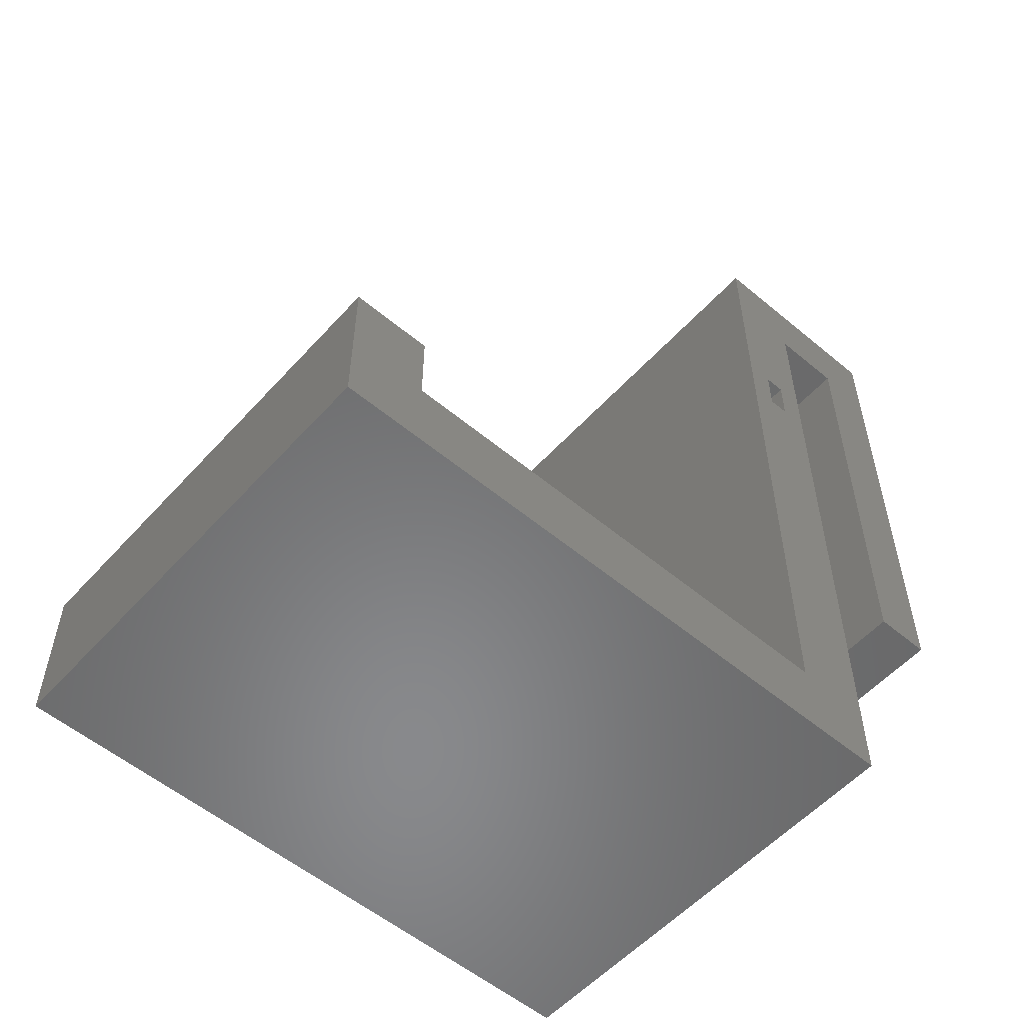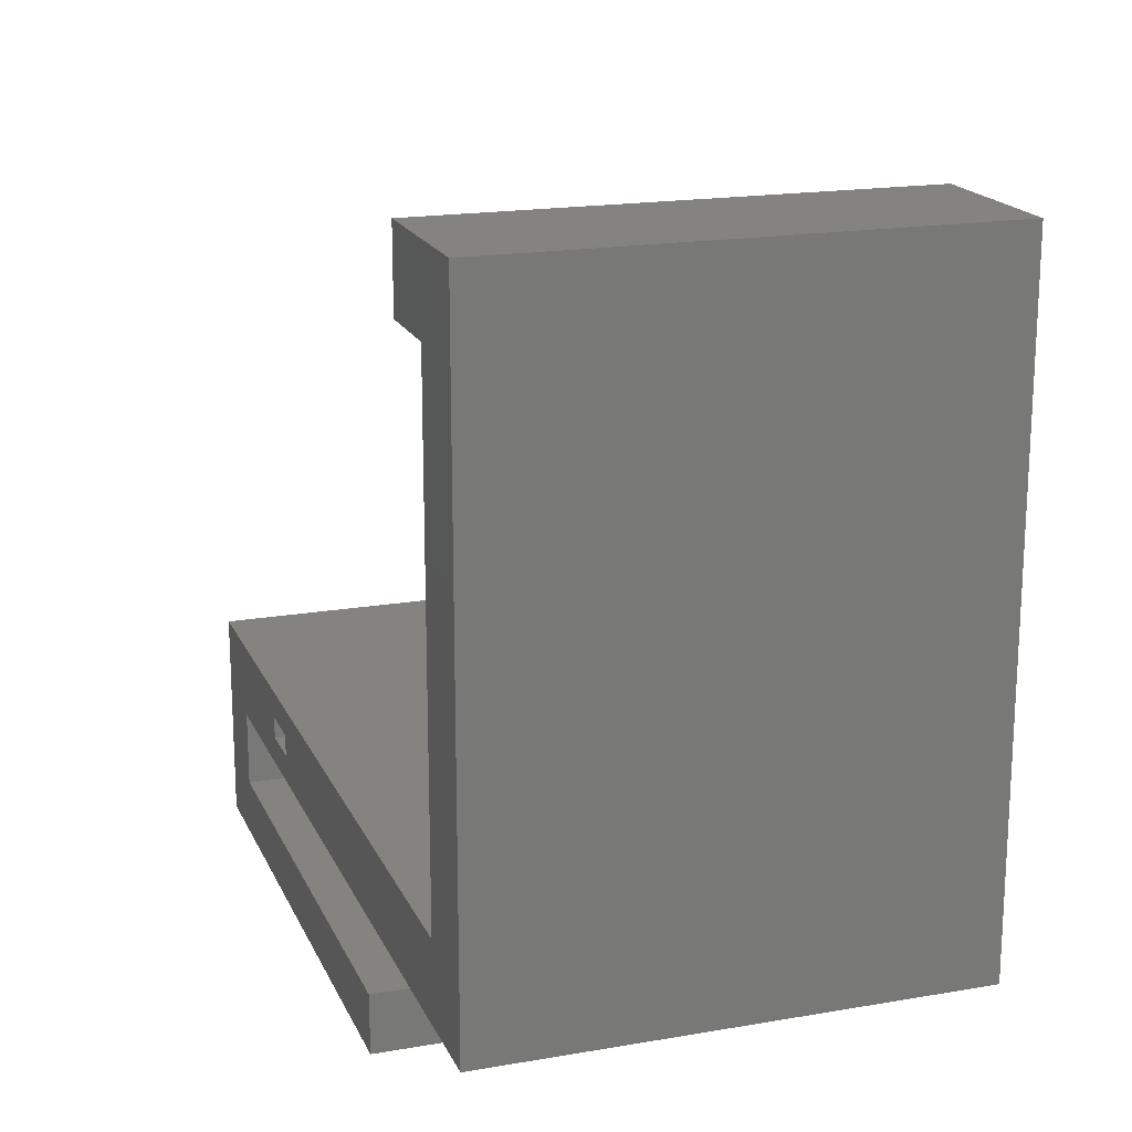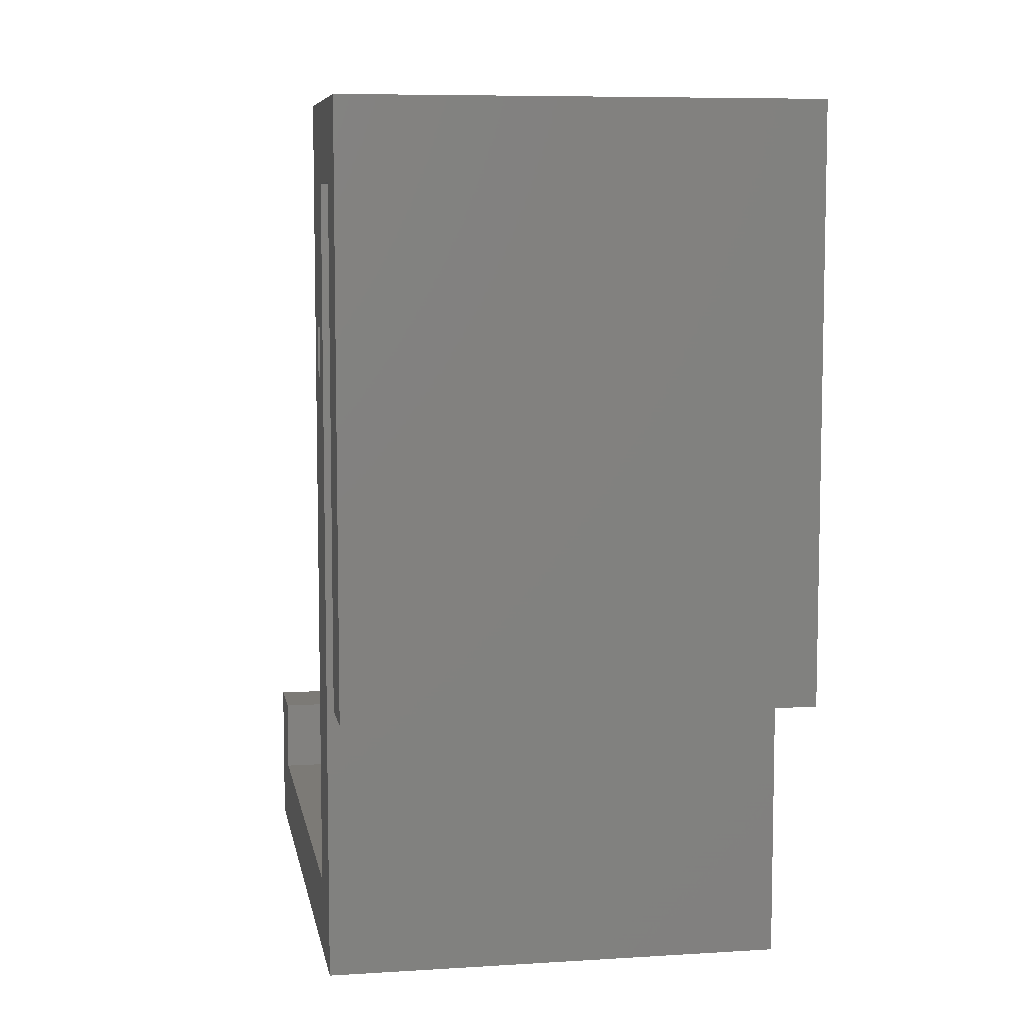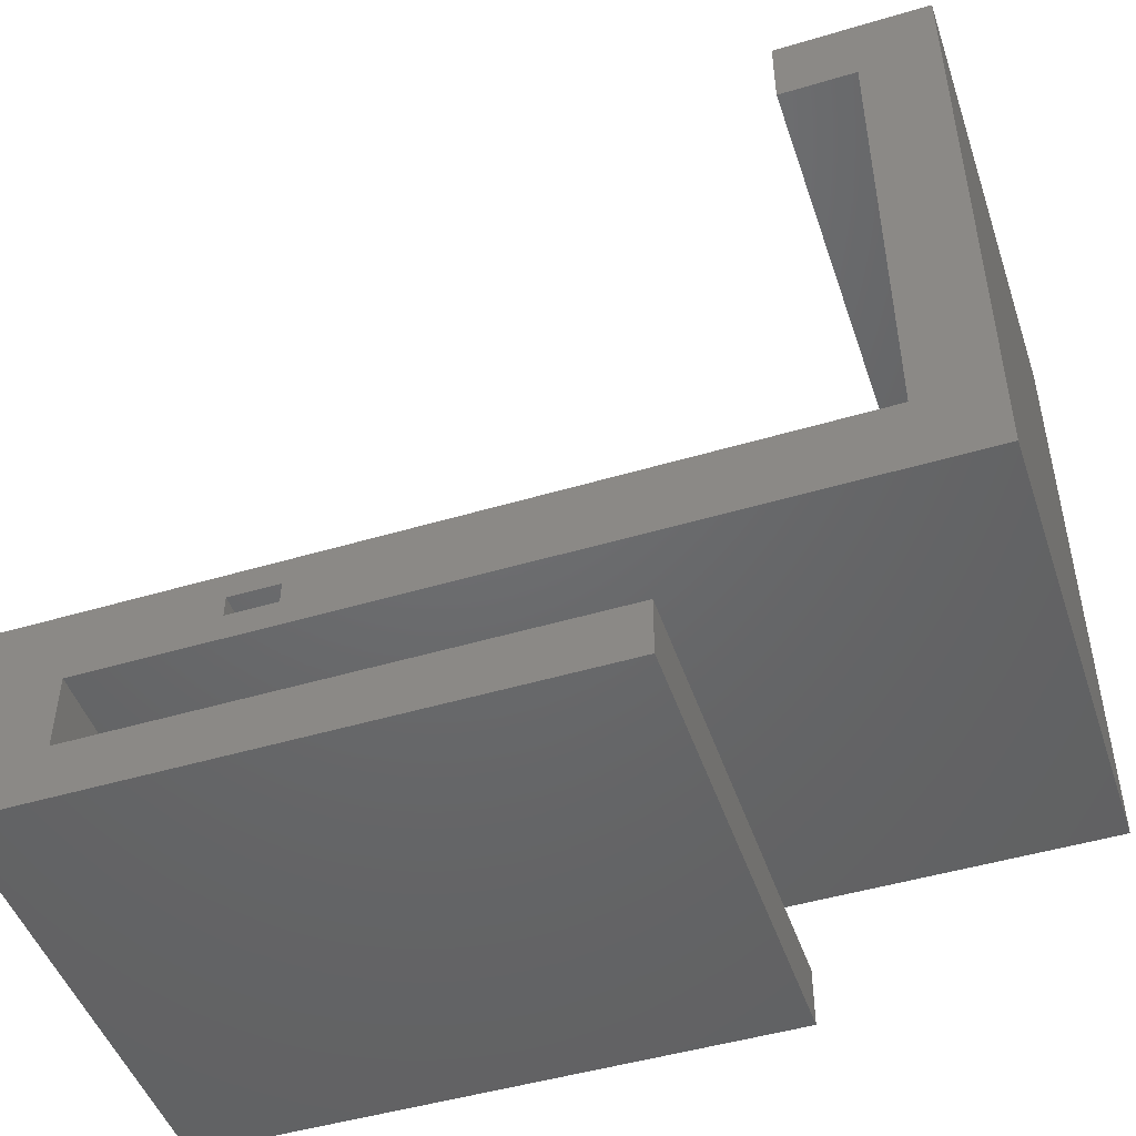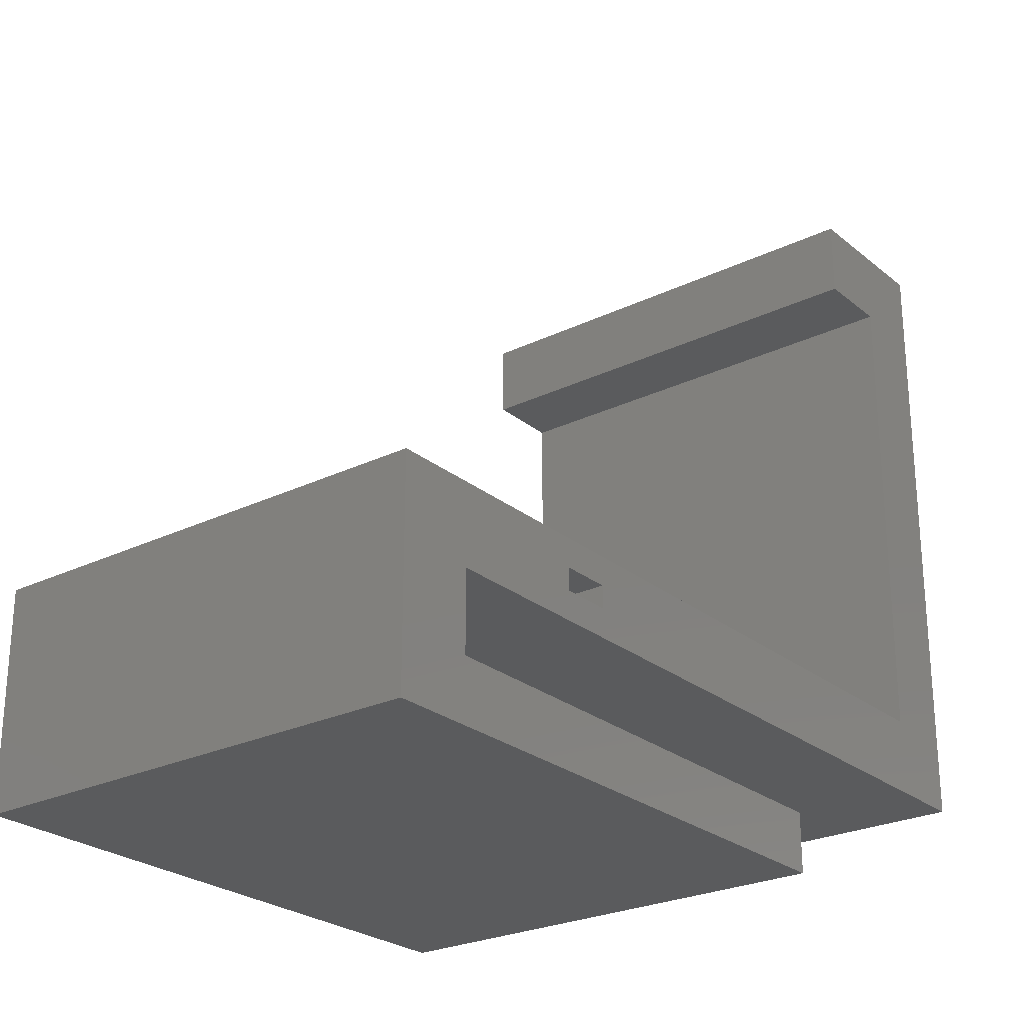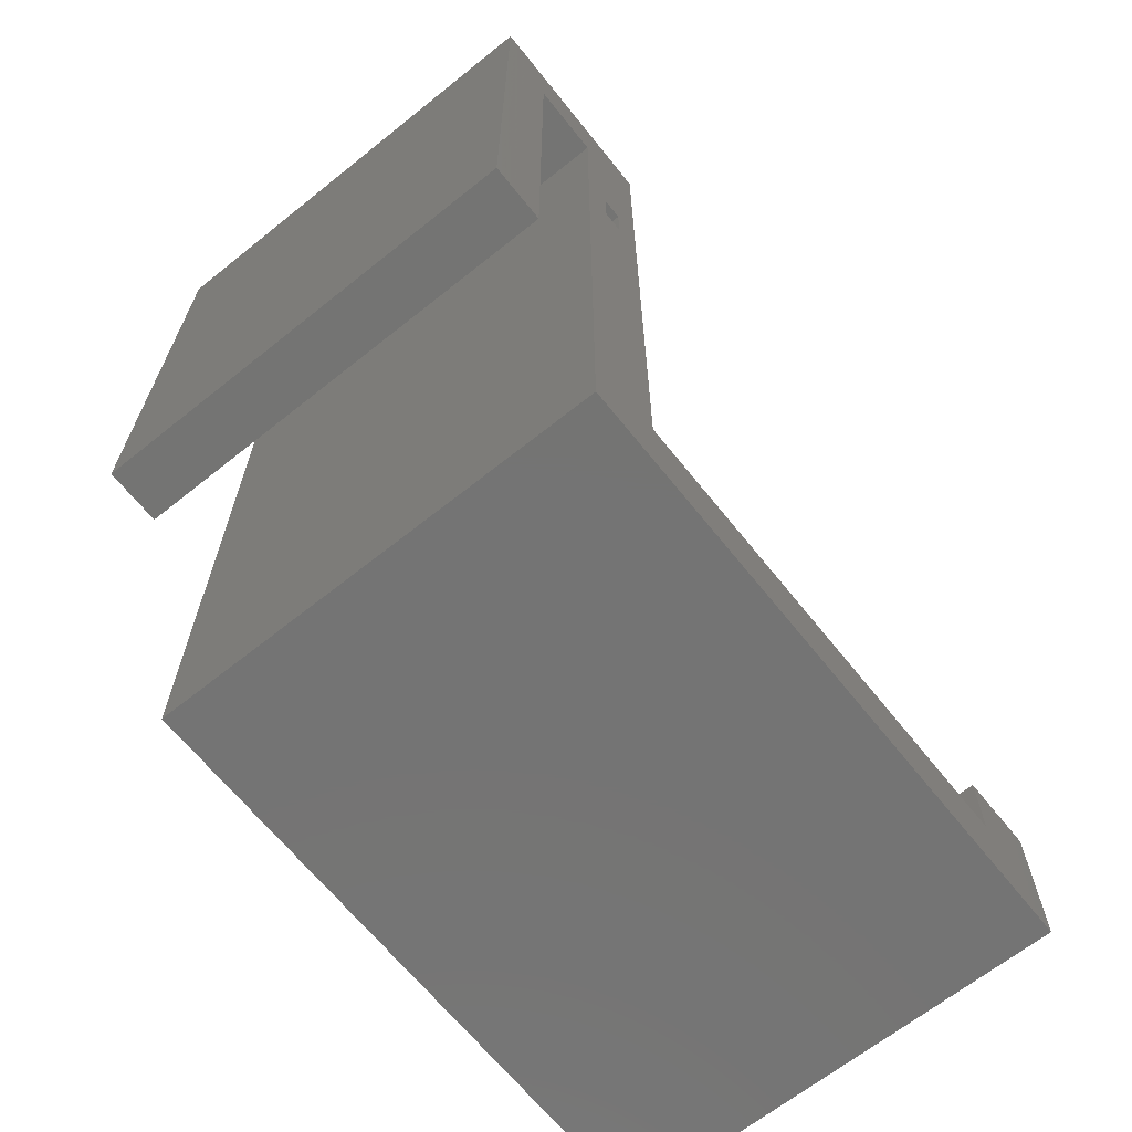
<metadata>
{"format":"stl","ext":"stl","renderer":"f3d","projection":"perspective","resolution":1024,"background":"white","views":[{"elev":-55.3,"azim":-131.3,"up":"+Z"},{"elev":18.3,"azim":161.5,"up":"+Y"},{"elev":7.6,"azim":-10.0,"up":"+Z"},{"elev":-47.8,"azim":108.5,"up":"+Y"},{"elev":-25.4,"azim":37.9,"up":"+Y"},{"elev":-66.3,"azim":38.7,"up":"+Z"}]}
</metadata>
<code>
# stl→obj: 32 verts, 64 faces
v -11.97 -3.95 -7.5
v -11.97 -7 -7.5
v -11.97 -3.95 18.5
v -11.97 33 -22.5
v -11.97 29 -18.5
v -11.97 33 -14.5
v -11.97 4 -18.5
v -11.97 2.56 8.72
v -11.97 4 22.5
v -11.97 1.44 8.72
v -11.97 0 18.5
v -11.97 0 -22.5
v -11.97 29 -14.5
v -11.97 2.56 11.28
v -11.97 1.44 11.28
v -11.97 -7 22.5
v 11.97 -7 22.5
v 11.97 4 22.5
v 11.97 2.56 8.72
v 11.97 2.56 11.28
v 11.97 0 18.5
v 11.97 1.44 11.28
v 11.97 1.44 8.72
v 11.97 -3.95 18.5
v 11.97 -7 -7.5
v 11.97 -3.95 -7.5
v 11.97 29 -18.5
v 11.97 33 -14.5
v 11.97 29 -14.5
v 11.97 33 -22.5
v 11.97 4 -18.5
v 11.97 0 -22.5
f 1 2 3
f 4 5 6
f 4 7 5
f 7 8 9
f 7 10 8
f 11 10 12
f 7 12 10
f 12 7 4
f 6 5 13
f 14 9 8
f 11 14 15
f 10 11 15
f 14 11 9
f 16 11 3
f 11 16 9
f 16 3 2
f 9 17 18
f 17 9 16
f 19 18 20
f 21 20 18
f 22 21 23
f 20 21 22
f 17 21 18
f 21 17 24
f 25 24 17
f 24 25 26
f 27 28 29
f 28 27 30
f 31 30 27
f 18 19 31
f 23 31 19
f 32 23 21
f 31 32 30
f 23 32 31
f 12 30 32
f 30 12 4
f 12 21 11
f 21 12 32
f 30 6 28
f 6 30 4
f 5 31 27
f 31 5 7
f 31 9 18
f 9 31 7
f 5 29 13
f 29 5 27
f 6 29 28
f 29 6 13
f 2 17 16
f 17 2 25
f 3 21 24
f 21 3 11
f 26 3 24
f 3 26 1
f 2 26 25
f 26 2 1
f 15 20 22
f 20 15 14
f 8 23 19
f 23 8 10
f 23 15 22
f 15 23 10
f 8 20 14
f 20 8 19

</code>
